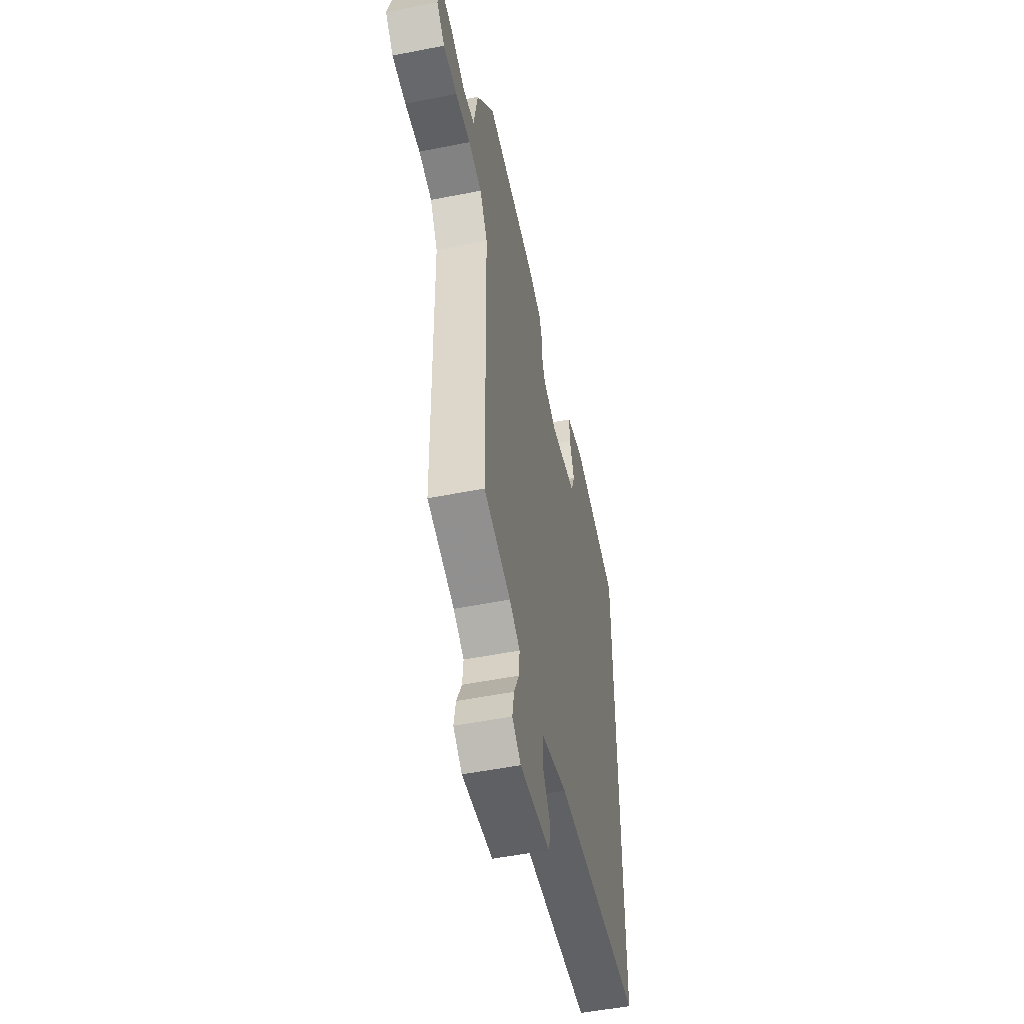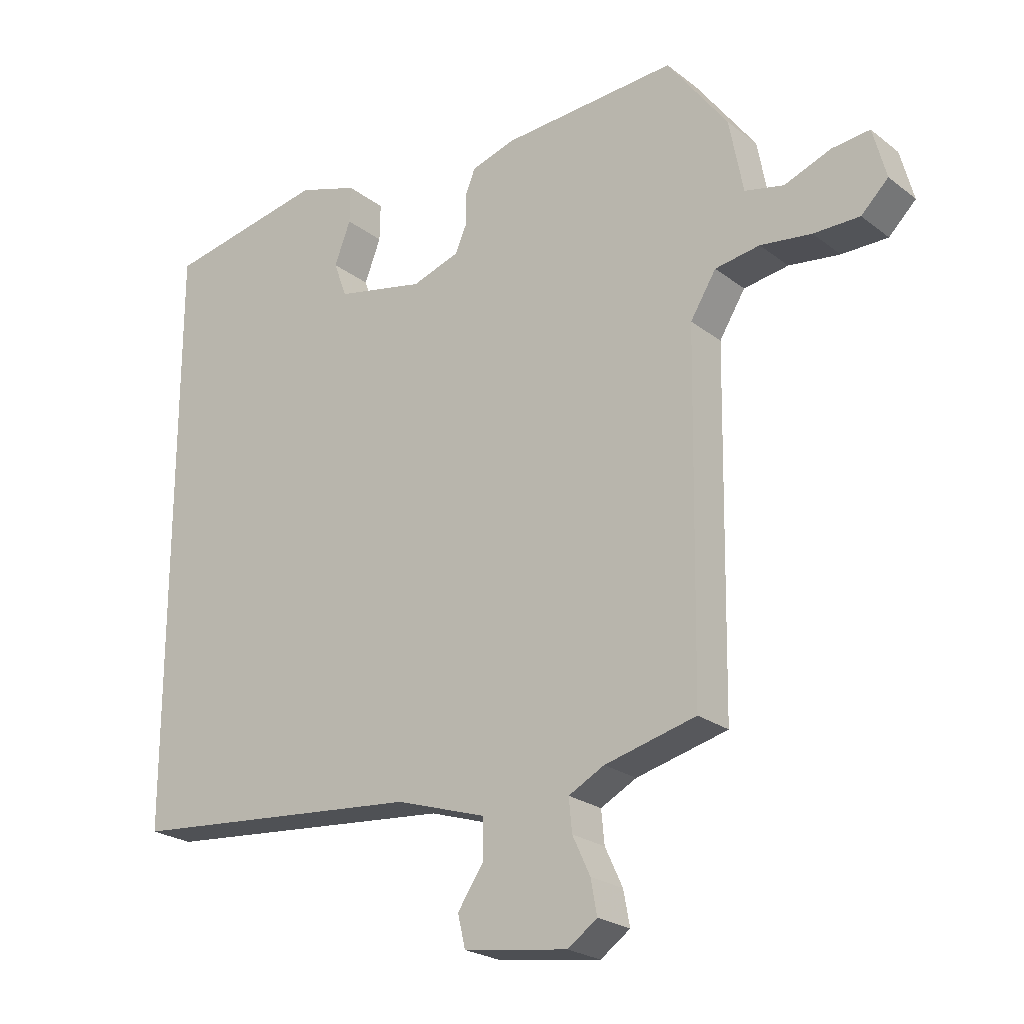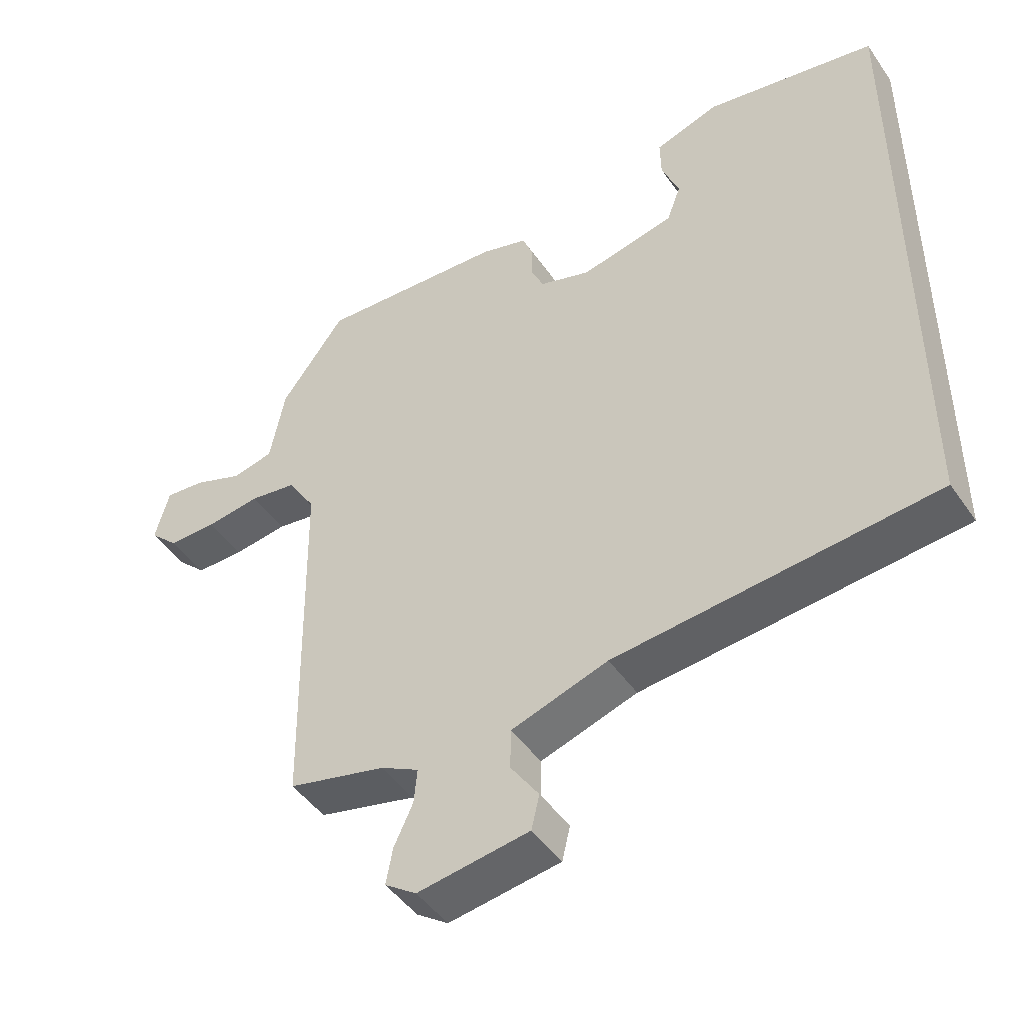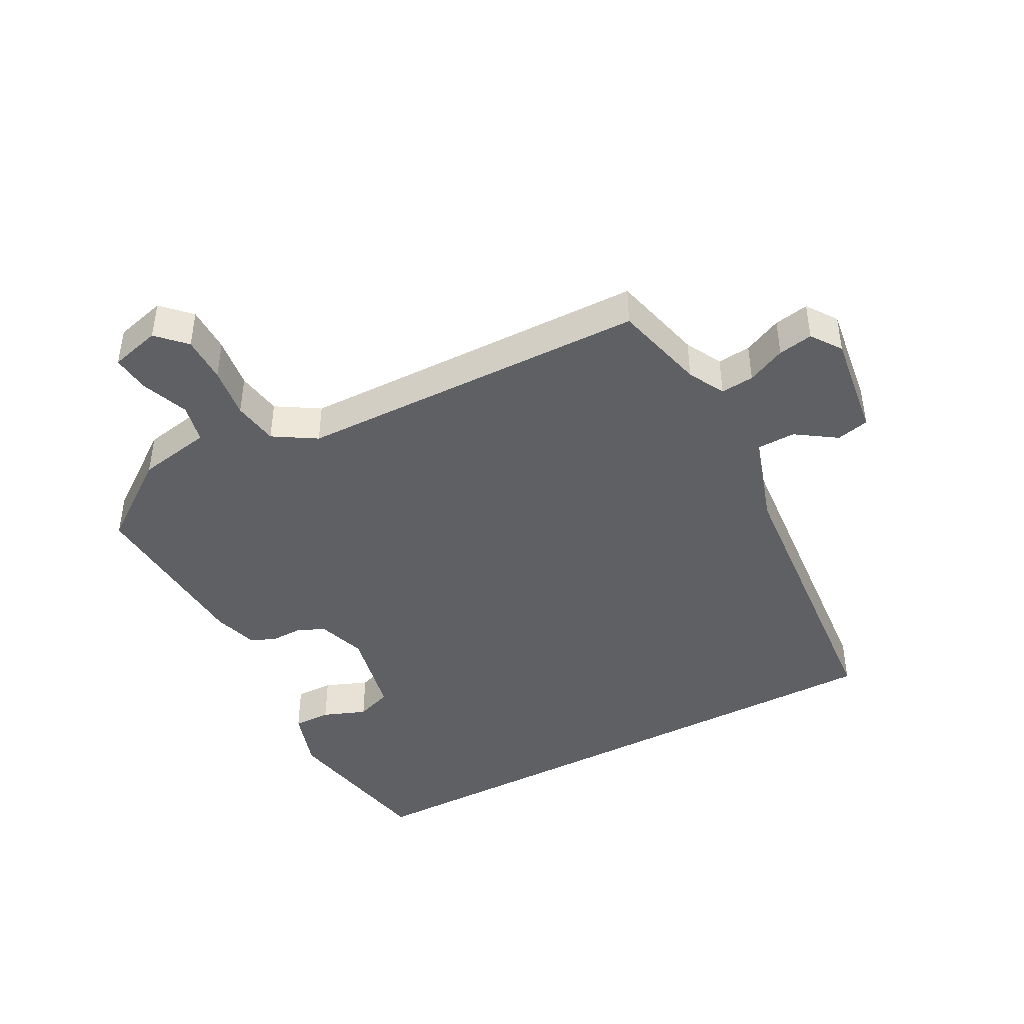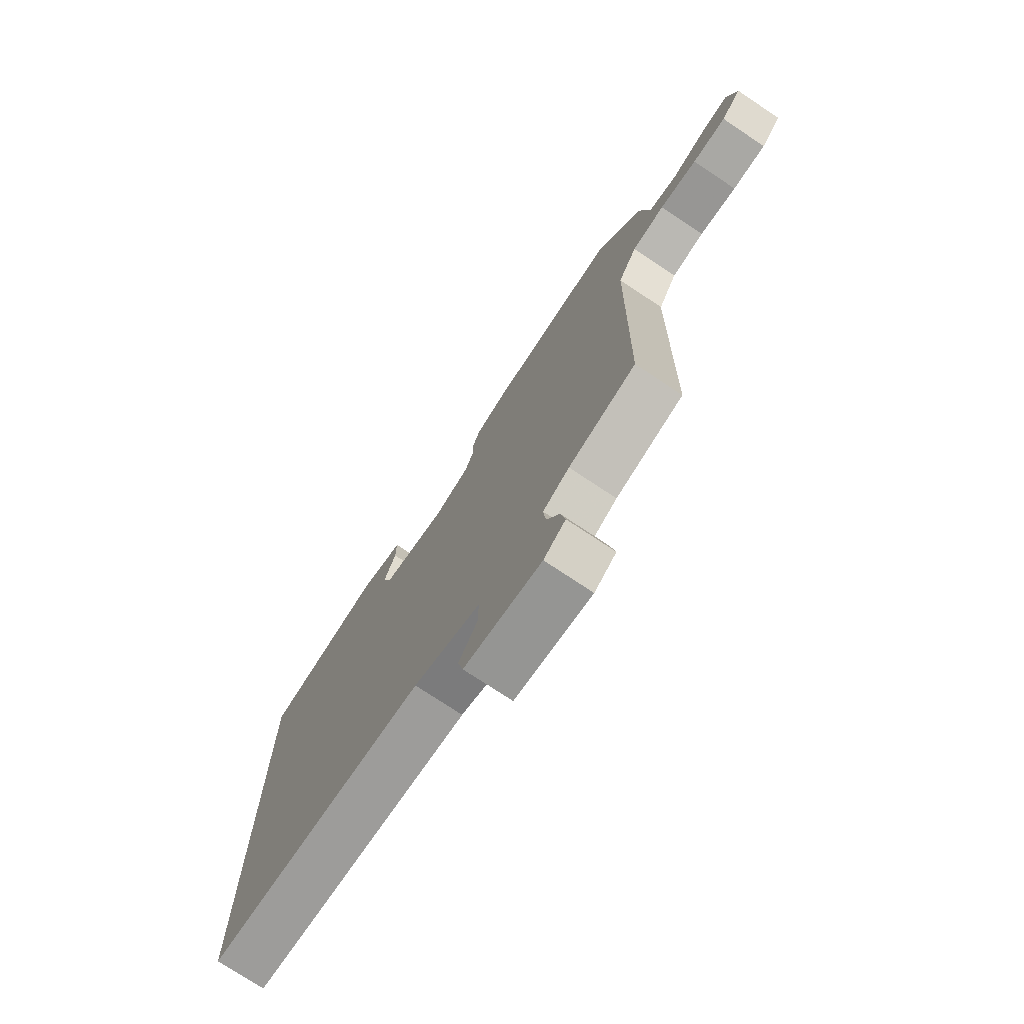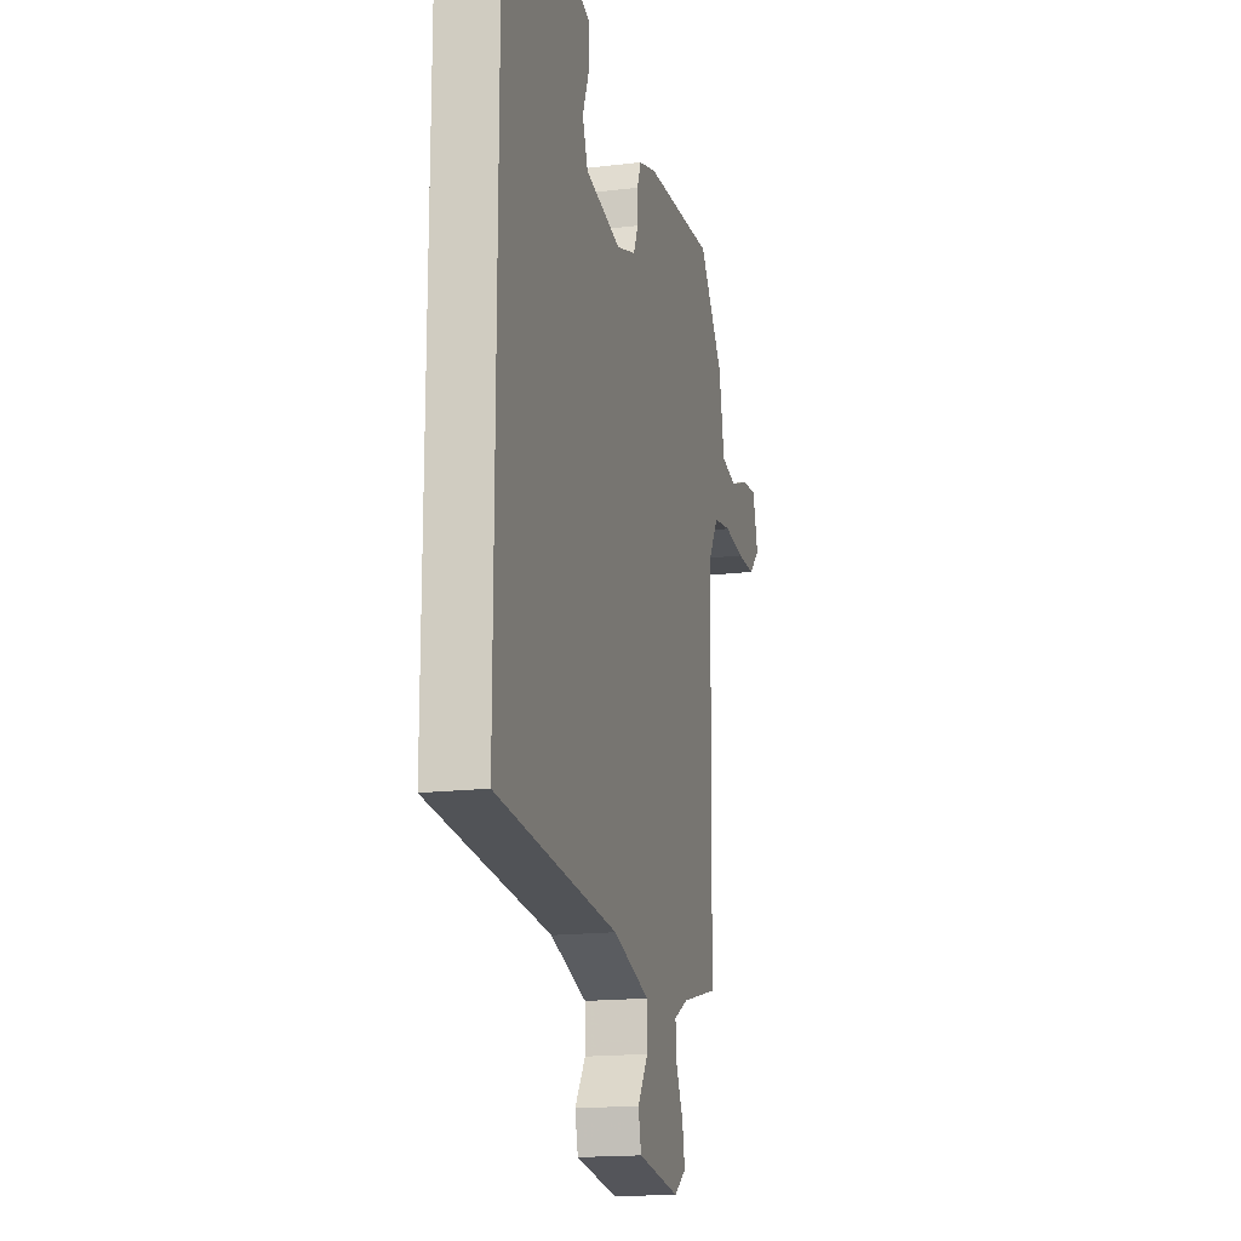
<metadata>
{"format":"obj","ext":"obj","renderer":"f3d","projection":"perspective","resolution":1024,"background":"white","views":[{"elev":-52.5,"azim":102.0,"up":"+Z"},{"elev":-23.3,"azim":38.2,"up":"+Z"},{"elev":-46.7,"azim":-147.2,"up":"+Z"},{"elev":-43.4,"azim":118.1,"up":"+Y"},{"elev":-74.9,"azim":56.3,"up":"+Z"},{"elev":-16.9,"azim":-76.2,"up":"+Z"}]}
</metadata>
<code>
v -0.5 0.07 -0.463
v -0.5 0.07 0.48
v -0.244 0.07 0.528
v -0.148 0.07 0.497
v -0.149 0.07 0.438
v -0.175 0.07 0.371
v -0.154 0.07 0.314
v -0.013 0.07 0.284
v 0.063 0.07 0.309
v 0.082 0.07 0.352
v 0.081 0.07 0.4
v 0.097 0.07 0.44
v 0.167 0.07 0.461
v 0.445 0.07 0.478
v 0.541 0.07 0.348
v 0.563 0.07 0.232
v 0.625 0.07 0.218
v 0.699 0.07 0.246
v 0.759 0.07 0.252
v 0.78 0.07 0.173
v 0.737 0.07 0.131
v 0.664 0.07 0.131
v 0.583 0.07 0.142
v 0.512 0.07 0.131
v 0.471 0.07 0.065
v 0.462 0.07 -0.485
v 0.317 0.07 -0.521
v 0.26 0.07 -0.551
v 0.265 0.07 -0.603
v 0.293 0.07 -0.663
v 0.303 0.07 -0.717
v 0.256 0.07 -0.75
v 0.09 0.07 -0.726
v 0.078 0.07 -0.675
v 0.12 0.07 -0.613
v 0.119 0.07 -0.552
v -0.025 0.07 -0.506
v -0.5 0 -0.463
v -0.5 0 0.48
v -0.244 0 0.528
v -0.148 0 0.497
v -0.149 0 0.438
v -0.175 0 0.371
v -0.154 0 0.314
v -0.013 0 0.284
v 0.063 0 0.309
v 0.082 0 0.352
v 0.081 0 0.4
v 0.097 0 0.44
v 0.167 0 0.461
v 0.445 0 0.478
v 0.541 0 0.348
v 0.563 0 0.232
v 0.625 0 0.218
v 0.699 0 0.246
v 0.759 0 0.252
v 0.78 0 0.173
v 0.737 0 0.131
v 0.664 0 0.131
v 0.583 0 0.142
v 0.512 0 0.131
v 0.471 0 0.065
v 0.462 0 -0.485
v 0.317 0 -0.521
v 0.26 0 -0.551
v 0.265 0 -0.603
v 0.293 0 -0.663
v 0.303 0 -0.717
v 0.256 0 -0.75
v 0.09 0 -0.726
v 0.078 0 -0.675
v 0.12 0 -0.613
v 0.119 0 -0.552
v -0.025 0 -0.506
f 33 34 35
f 32 33 35
f 31 32 35
f 30 31 35
f 29 30 35
f 28 29 35 36
f 27 28 36 37
f 27 37 1
f 26 27 1
f 25 26 1
f 21 22 23
f 20 21 23
f 19 20 23
f 18 19 23
f 17 18 23
f 16 17 23 24
f 16 24 25
f 15 16 25
f 14 15 25
f 13 14 25
f 12 13 25
f 11 12 25
f 10 11 25
f 4 5 6
f 3 4 6
f 2 3 6
f 1 2 6
f 1 6 7
f 25 1 7 8
f 9 10 25
f 8 9 25
f 72 71 70
f 72 70 69
f 72 69 68
f 72 68 67
f 72 67 66
f 73 72 66 65
f 74 73 65 64
f 38 74 64
f 38 64 63
f 38 63 62
f 60 59 58
f 60 58 57
f 60 57 56
f 60 56 55
f 60 55 54
f 61 60 54 53
f 62 61 53
f 62 53 52
f 62 52 51
f 62 51 50
f 62 50 49
f 62 49 48
f 62 48 47
f 43 42 41
f 43 41 40
f 43 40 39
f 43 39 38
f 44 43 38
f 45 44 38 62
f 62 47 46
f 62 46 45
f 1 38 39 2
f 2 39 40 3
f 3 40 41 4
f 4 41 42 5
f 5 42 43 6
f 6 43 44 7
f 7 44 45 8
f 8 45 46 9
f 9 46 47 10
f 10 47 48 11
f 11 48 49 12
f 12 49 50 13
f 13 50 51 14
f 14 51 52 15
f 15 52 53 16
f 16 53 54 17
f 17 54 55 18
f 18 55 56 19
f 19 56 57 20
f 20 57 58 21
f 21 58 59 22
f 22 59 60 23
f 23 60 61 24
f 24 61 62 25
f 25 62 63 26
f 26 63 64 27
f 27 64 65 28
f 28 65 66 29
f 29 66 67 30
f 30 67 68 31
f 31 68 69 32
f 32 69 70 33
f 33 70 71 34
f 34 71 72 35
f 35 72 73 36
f 36 73 74 37
f 37 74 38 1

</code>
